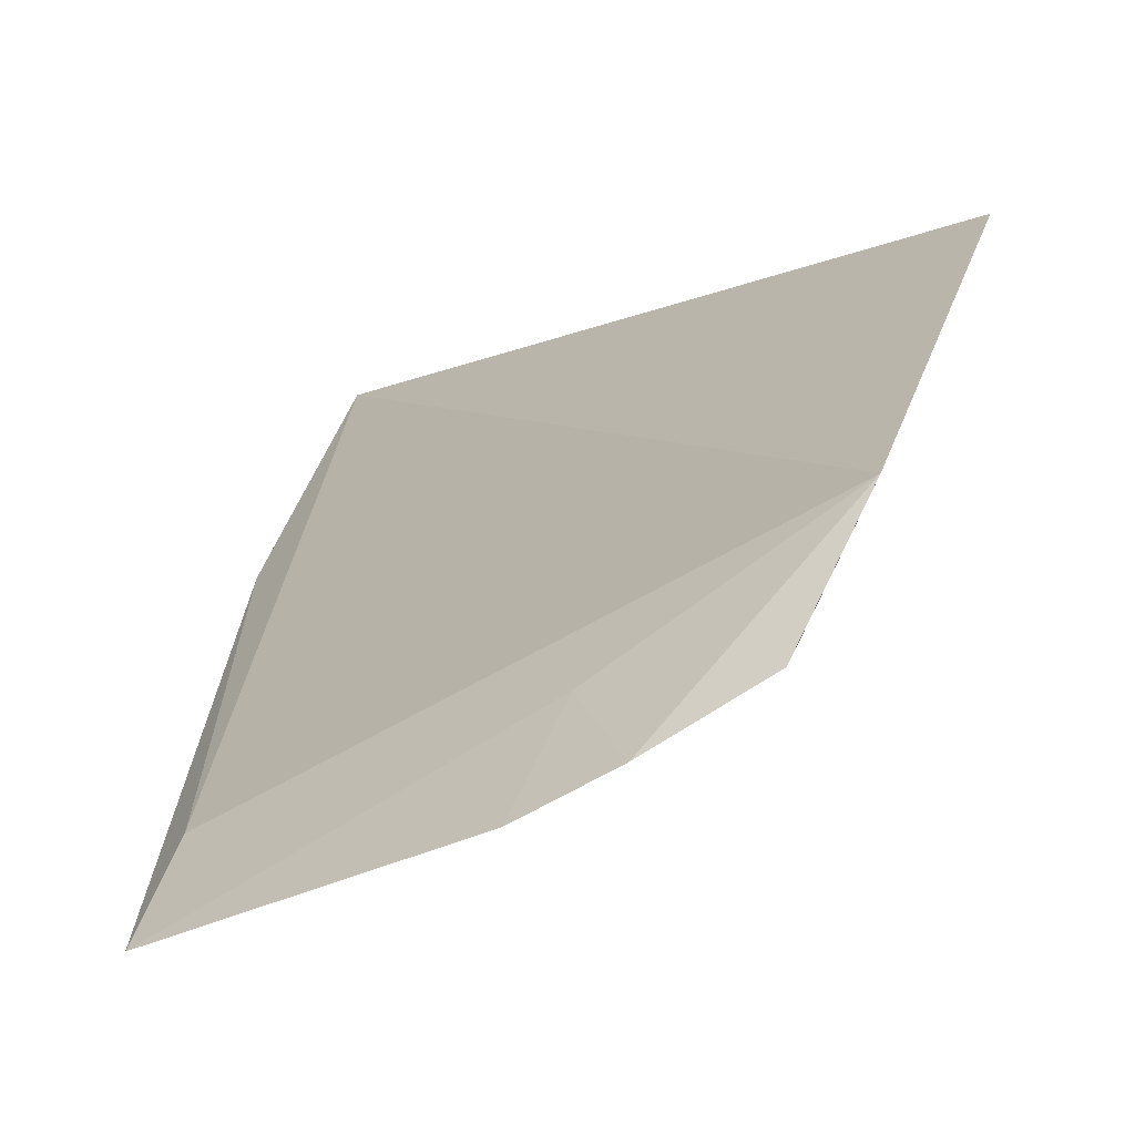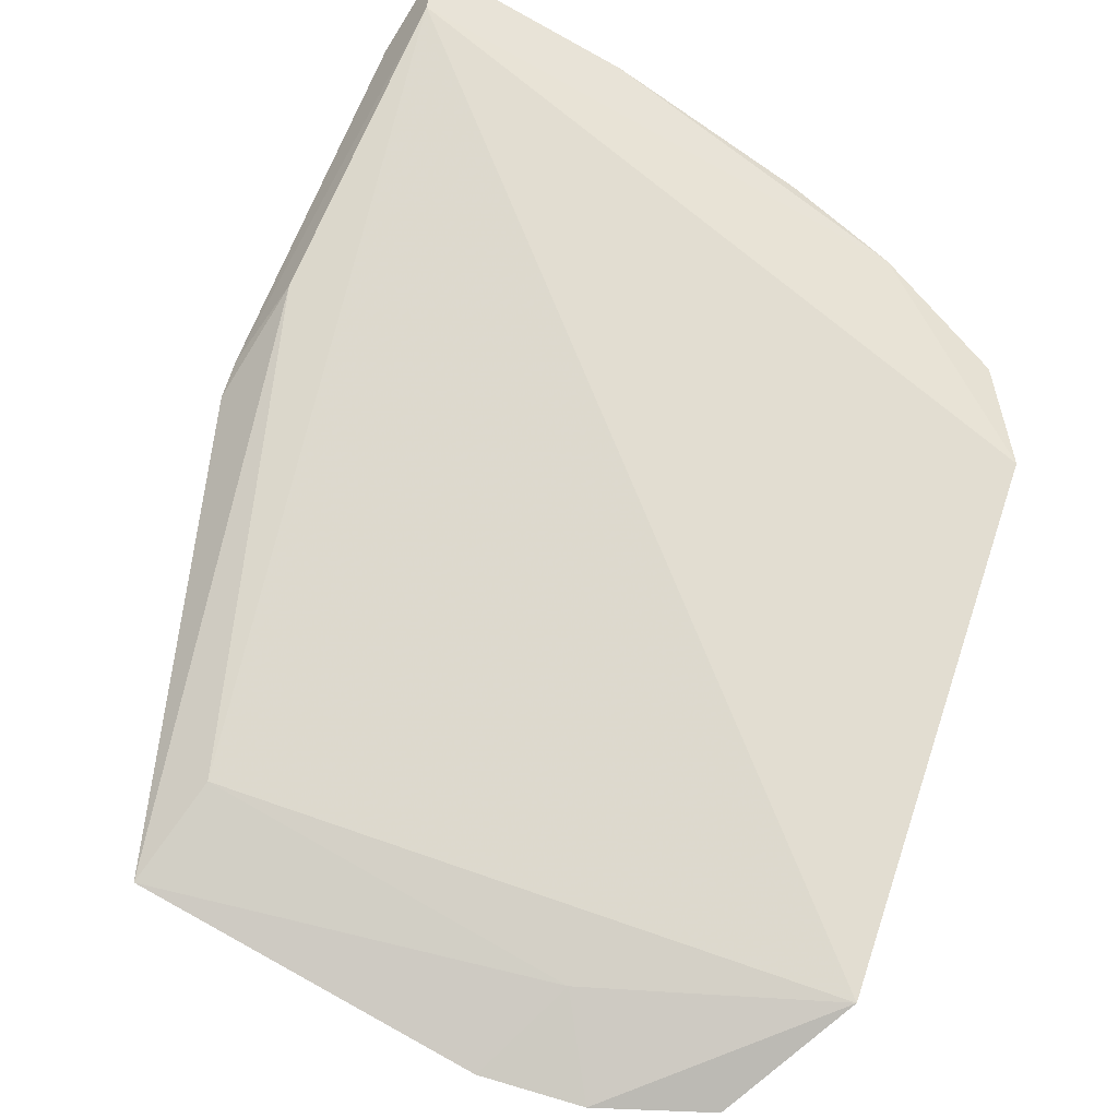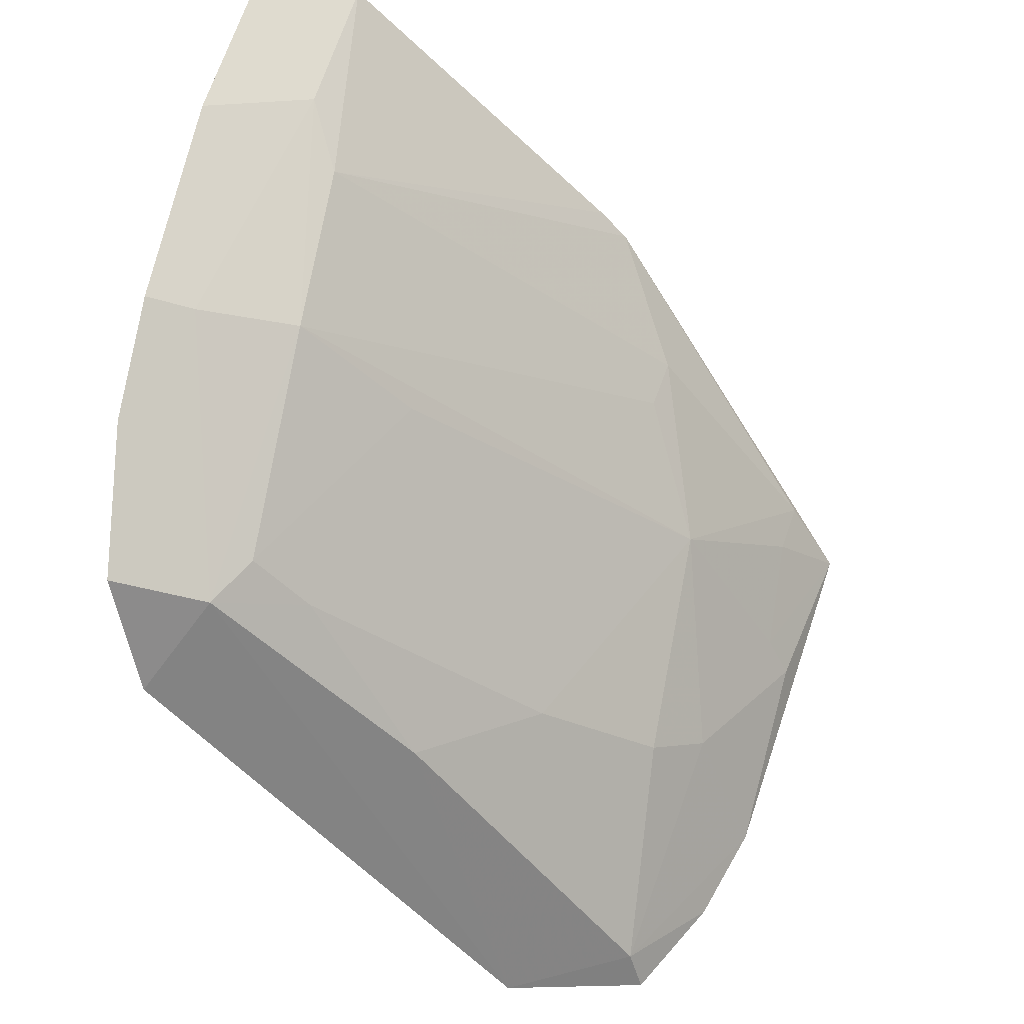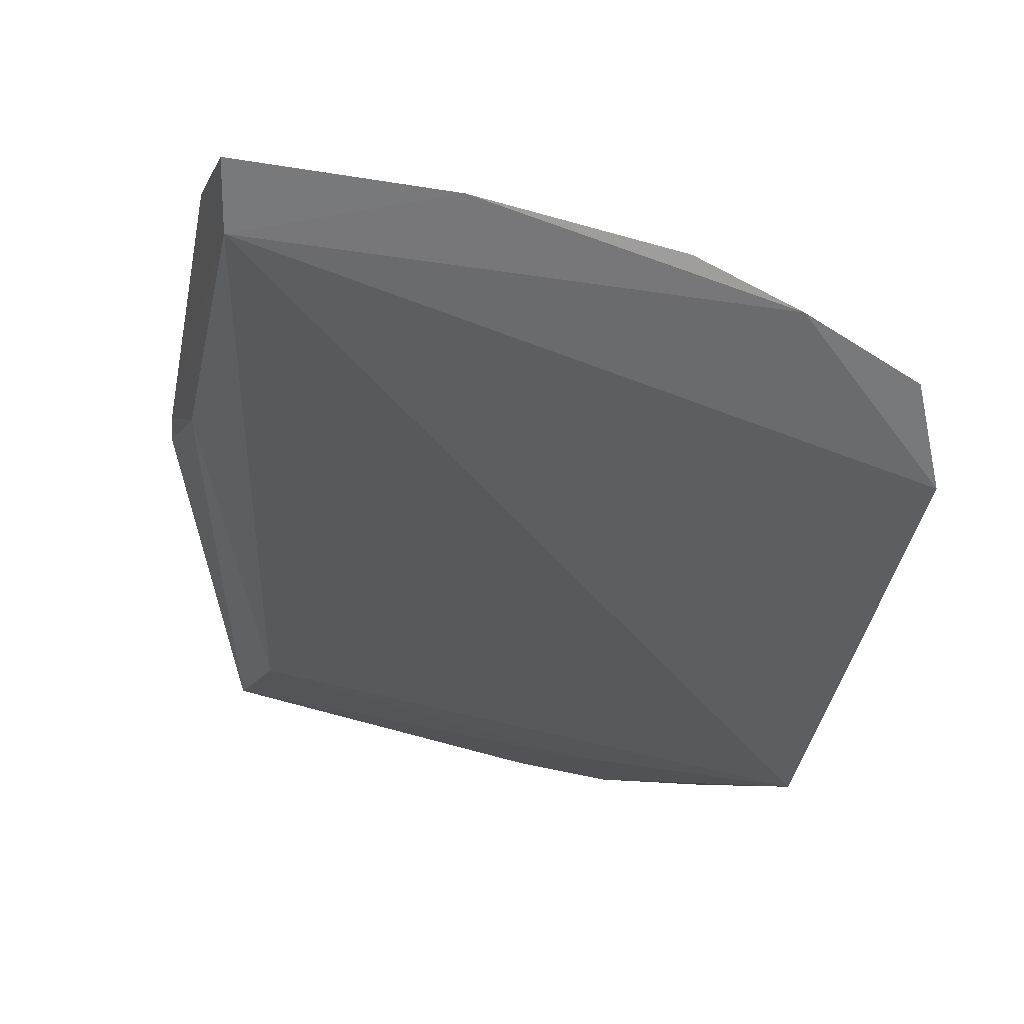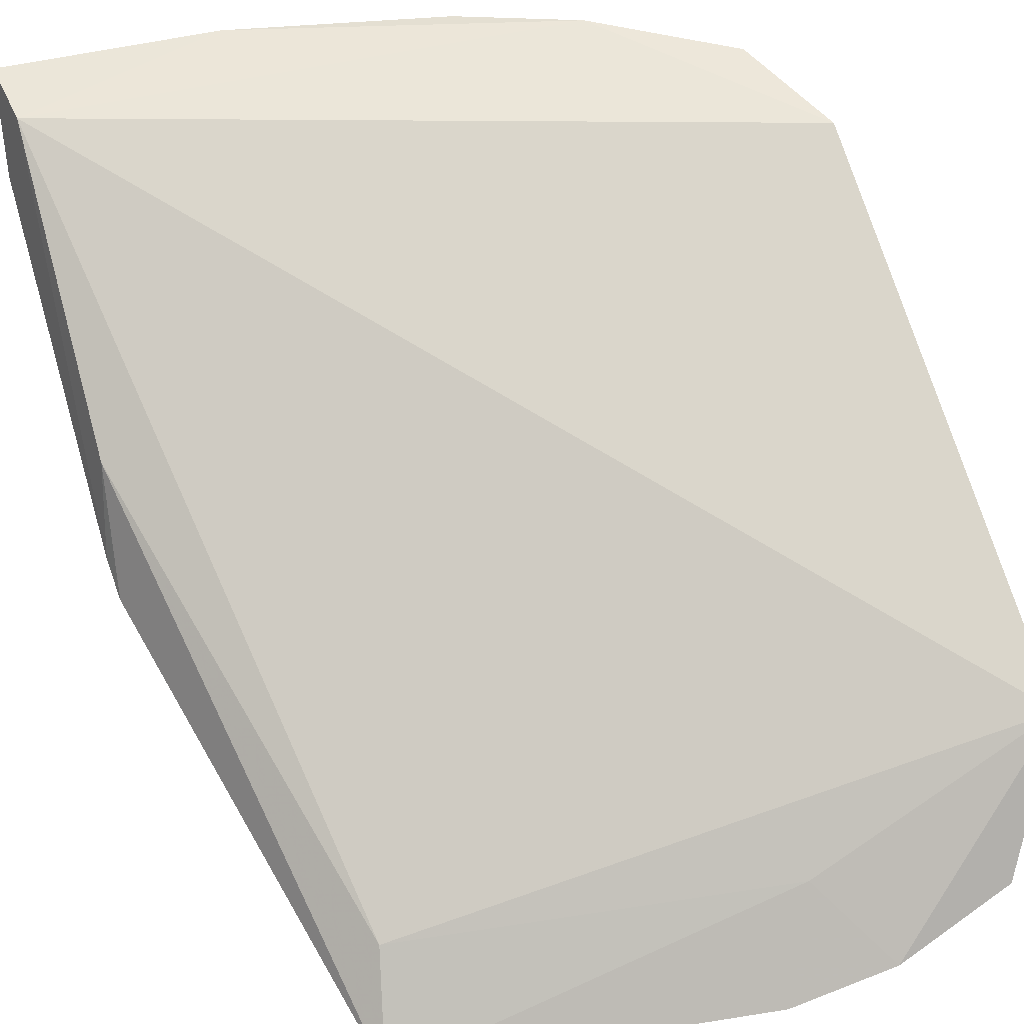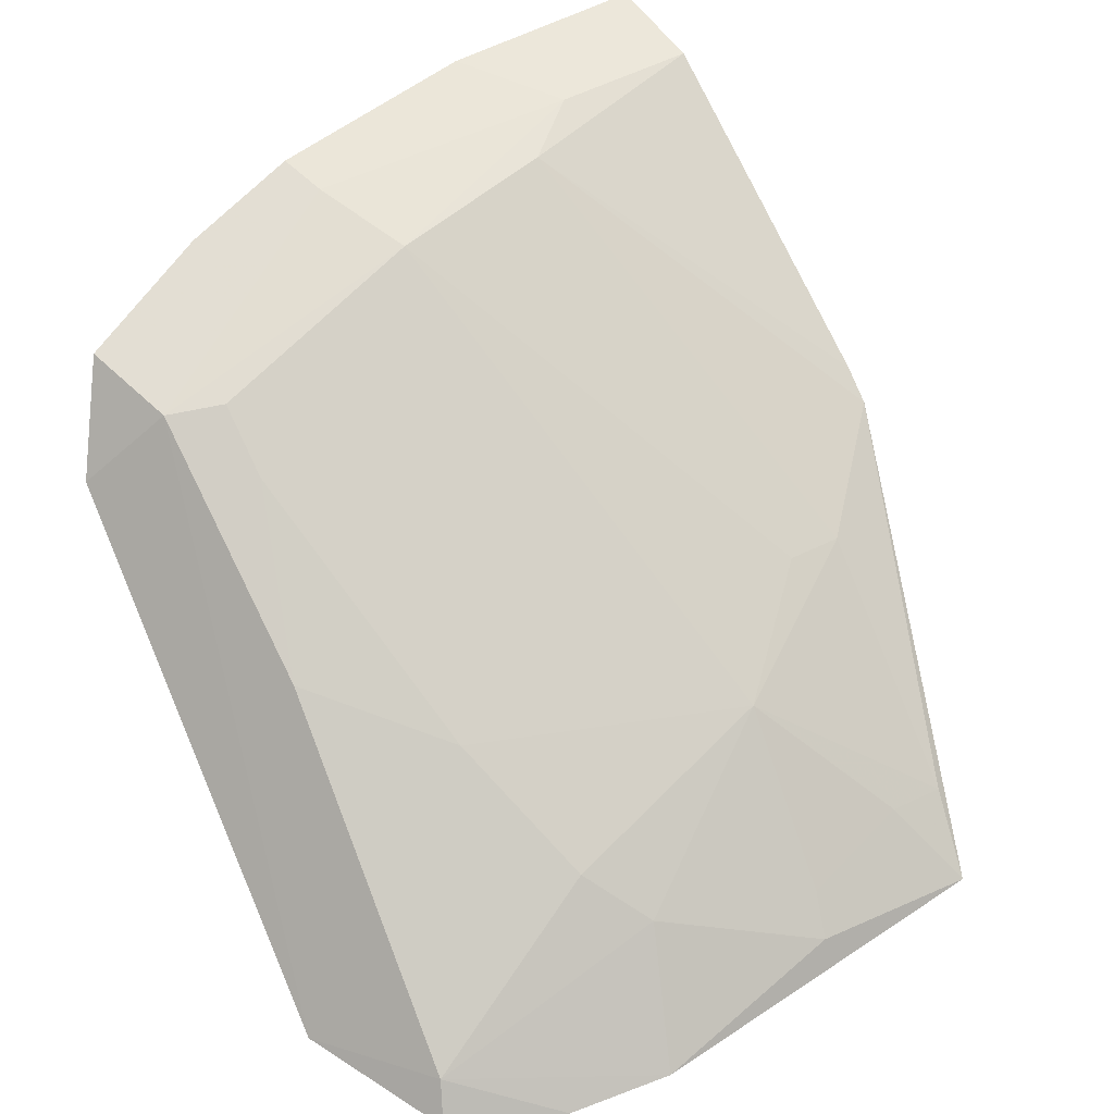
<metadata>
{"format":"obj","ext":"obj","renderer":"f3d","projection":"perspective","resolution":1024,"background":"white","views":[{"elev":-15.1,"azim":19.2,"up":"+Z"},{"elev":-59.7,"azim":-32.1,"up":"+Y"},{"elev":49.7,"azim":100.6,"up":"+Y"},{"elev":15.5,"azim":-15.9,"up":"+Y"},{"elev":33.3,"azim":-21.9,"up":"+Z"},{"elev":28.3,"azim":141.3,"up":"+Y"}]}
</metadata>
<code>
v 0.2437 0.2297 -0.0841
v 0.2588 0.2421 -0.04623
v 0.09801 0.2636 -0.1233
v 0.06798 0.4601 0.05735
v 0.2413 0.3853 0.03511
v 0.06911 0.4413 0.05166
v 0.2146 0.2288 -0.09941
v 0.2413 0.2413 -0.08006
v 0.1241 0.4315 0.02736
v 0.1027 0.2789 -0.09722
v 0.06791 0.3685 -0.04692
v 0.2573 0.365 0.05064
v 0.1982 0.2456 -0.08147
v 0.2387 0.3271 -0.01647
v 0.194 0.2826 -0.07822
v 0.182 0.4332 0.06405
v 0.06916 0.3811 -0.01445
v 0.0668 0.4481 0.03297
v 0.1886 0.234 -0.1087
v 0.1368 0.3124 -0.07973
v 0.2268 0.3713 0.01308
v 0.1251 0.4501 0.06251
v 0.1697 0.4169 0.0267
v 0.247 0.3959 0.05948
v 0.06718 0.3762 -0.03938
v 0.14 0.2577 -0.114
v 0.1808 0.2699 -0.09198
v 0.09425 0.3421 -0.0652
v 0.2085 0.312 -0.04682
v 0.212 0.4174 0.06441
v 0.1075 0.442 0.0364
v 0.1792 0.4279 0.05186
v 0.2273 0.3874 0.02721
v 0.1378 0.2688 -0.1077
v 0.09507 0.2842 -0.1094
v 0.1088 0.34 -0.063
v 0.1661 0.3864 -0.001963
v 0.1098 0.2827 -0.1073
f 7 1 2
f 8 2 1
f 8 1 7
f 10 2 6
f 12 6 2
f 12 2 5
f 13 7 2
f 13 10 3
f 13 2 10
f 14 5 2
f 14 2 8
f 15 14 8
f 17 10 6
f 17 3 10
f 17 11 3
f 18 6 4
f 19 13 3
f 19 7 13
f 19 8 7
f 21 5 14
f 22 4 6
f 24 12 5
f 25 18 9
f 25 9 11
f 25 11 17
f 25 17 6
f 25 6 18
f 26 19 3
f 27 15 8
f 27 8 19
f 27 19 26
f 27 20 15
f 28 11 9
f 29 21 14
f 29 14 15
f 29 15 20
f 29 20 21
f 30 22 6
f 30 6 12
f 30 16 22
f 30 12 24
f 30 24 5
f 31 18 4
f 31 4 22
f 31 9 18
f 31 23 9
f 32 5 23
f 32 30 5
f 32 16 30
f 32 23 31
f 32 31 22
f 32 22 16
f 33 23 5
f 33 5 21
f 34 26 3
f 34 27 26
f 34 20 27
f 35 28 20
f 35 3 11
f 35 11 28
f 36 23 20
f 36 20 28
f 36 28 9
f 36 9 23
f 37 20 23
f 37 23 33
f 37 33 21
f 37 21 20
f 38 34 3
f 38 20 34
f 38 35 20
f 38 3 35

</code>
